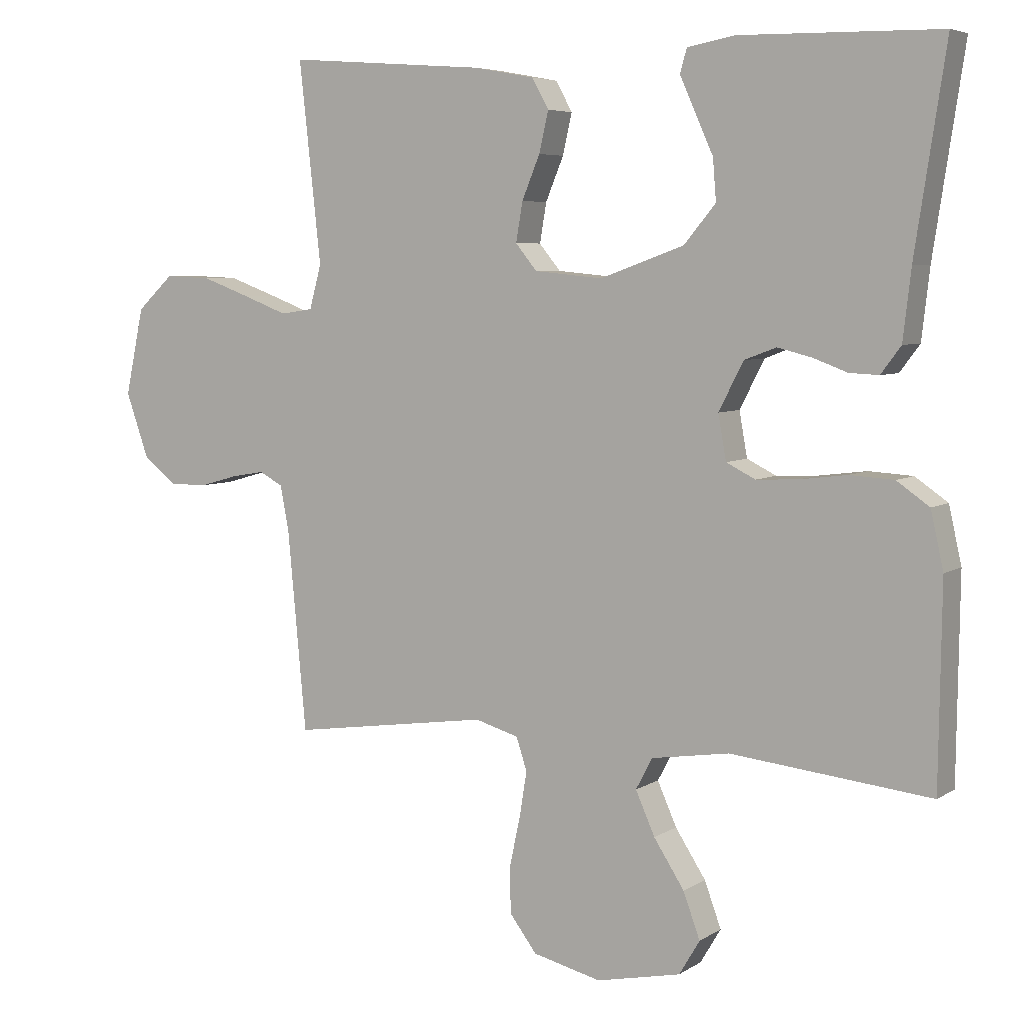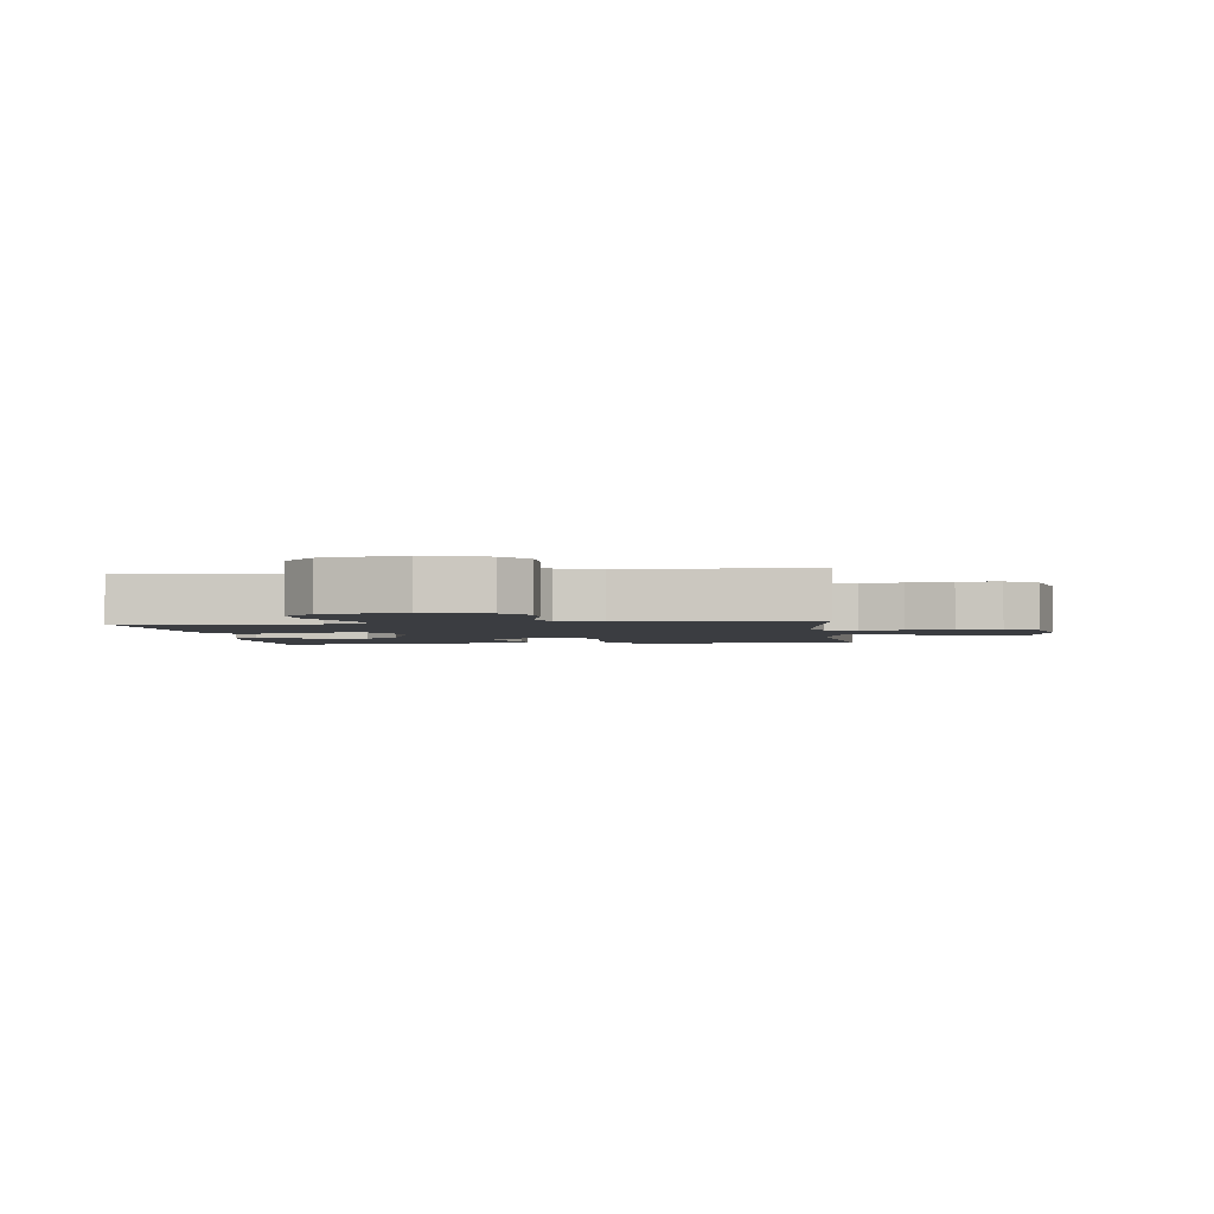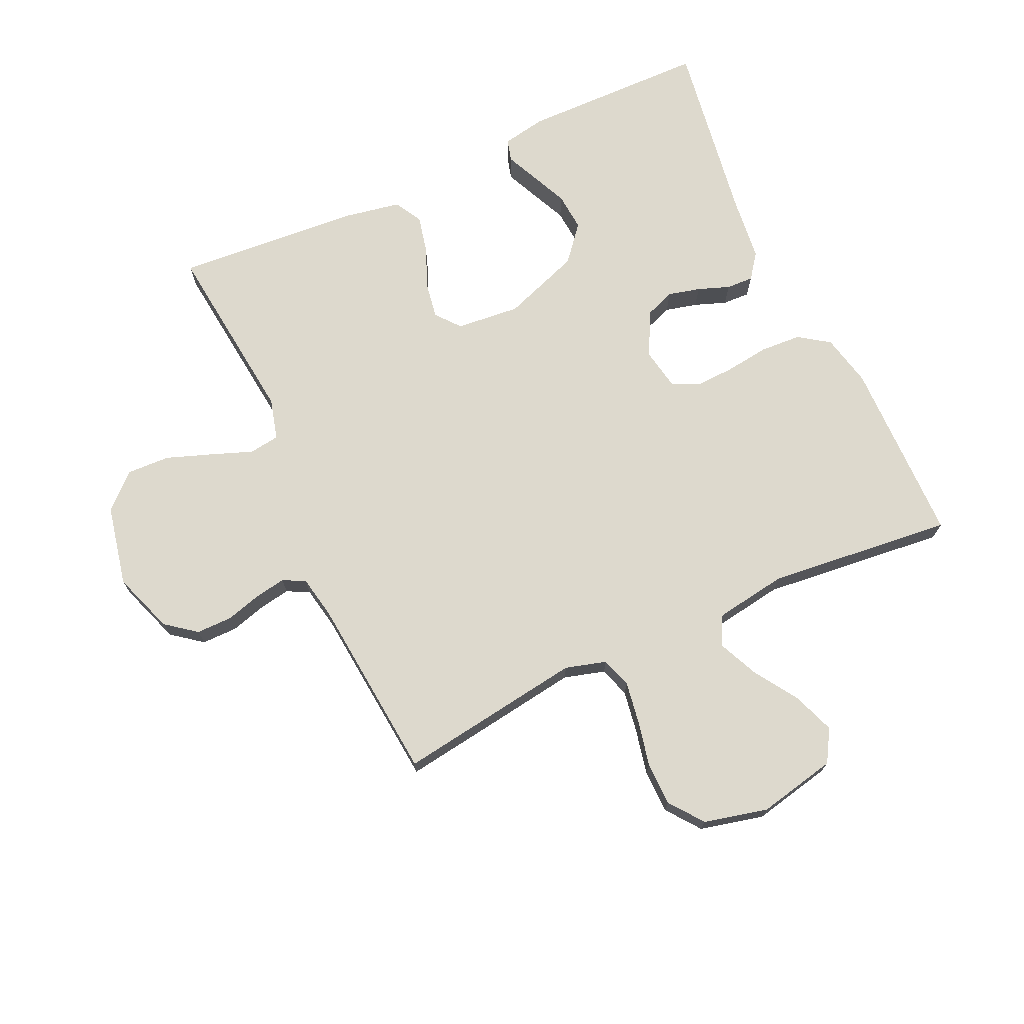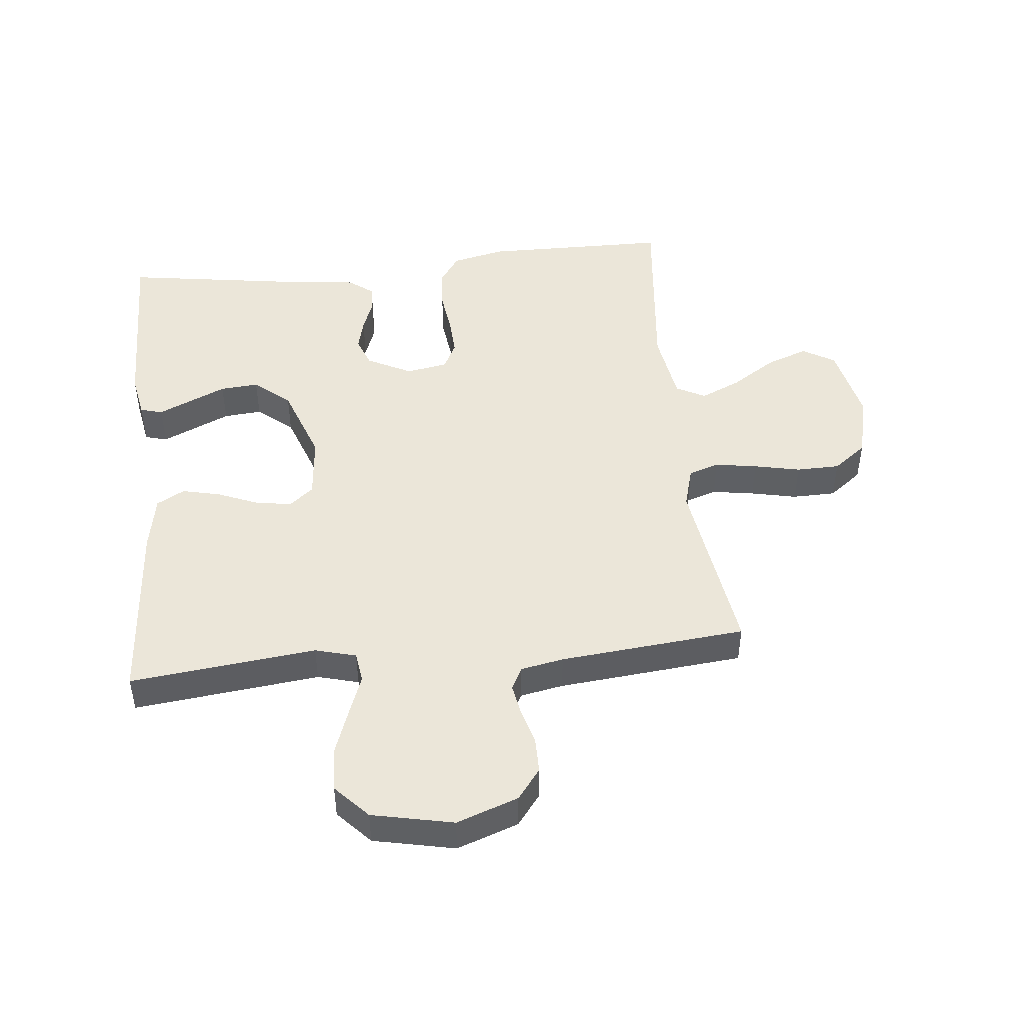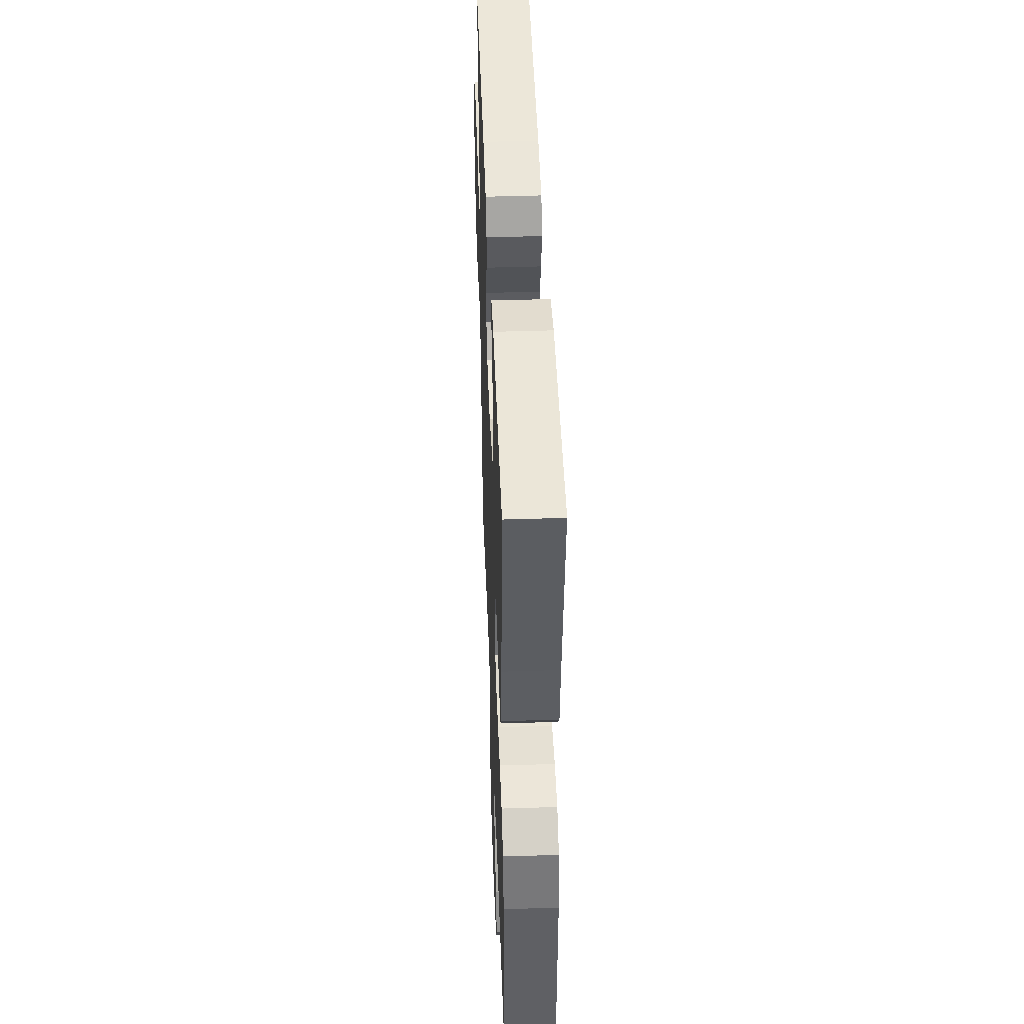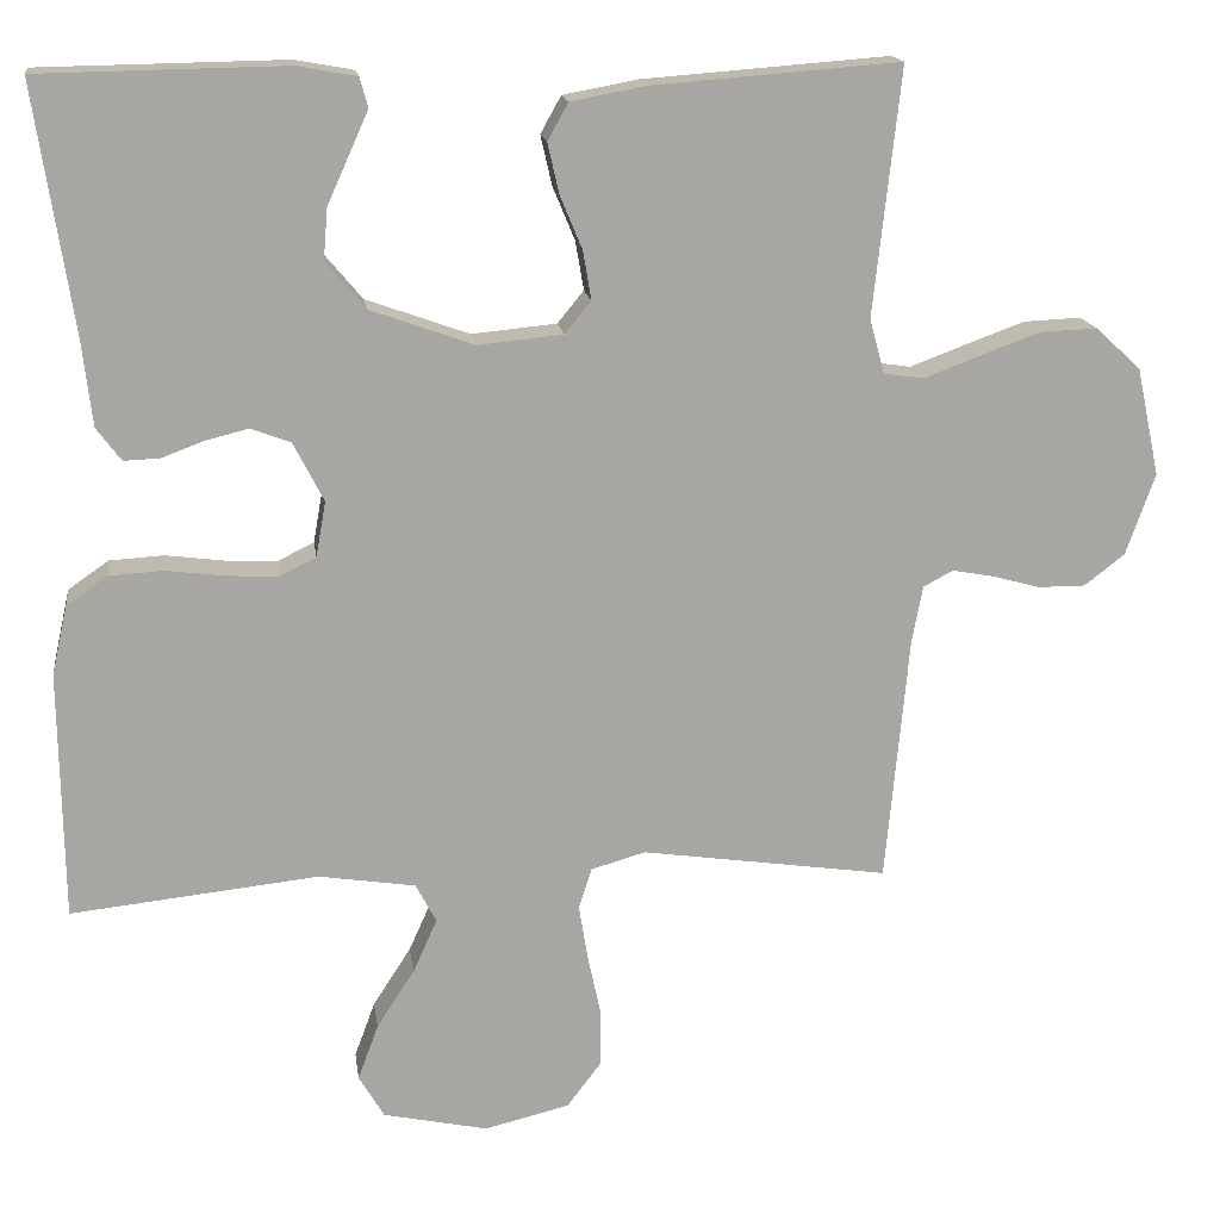
<metadata>
{"format":"obj","ext":"obj","renderer":"f3d","projection":"perspective","resolution":1024,"background":"white","views":[{"elev":5.7,"azim":-150.6,"up":"+Z"},{"elev":-2.5,"azim":97.2,"up":"+Y"},{"elev":71.9,"azim":155.2,"up":"+Y"},{"elev":47.1,"azim":84.0,"up":"+Y"},{"elev":45.2,"azim":-92.1,"up":"+Z"},{"elev":16.0,"azim":-7.8,"up":"+Z"}]}
</metadata>
<code>
v -0.5 0.07 -0.5
v -0.504 0.07 -0.2
v -0.485 0.07 -0.115
v -0.436 0.07 -0.081
v -0.37 0.07 -0.077
v -0.299 0.07 -0.086
v -0.236 0.07 -0.089
v -0.192 0.07 -0.067
v -0.18 0.07 0
v -0.217 0.07 0.072
v -0.265 0.07 0.09
v -0.317 0.07 0.077
v -0.368 0.07 0.058
v -0.412 0.07 0.056
v -0.442 0.07 0.096
v -0.454 0.07 0.2
v -0.5 0.07 0.5
v -0.2 0.07 0.505
v -0.129 0.07 0.492
v -0.119 0.07 0.456
v -0.142 0.07 0.405
v -0.169 0.07 0.345
v -0.174 0.07 0.283
v -0.126 0.07 0.226
v 0 0.07 0.181
v 0.103 0.07 0.191
v 0.135 0.07 0.23
v 0.125 0.07 0.289
v 0.098 0.07 0.354
v 0.084 0.07 0.415
v 0.109 0.07 0.46
v 0.2 0.07 0.477
v 0.5 0.07 0.5
v 0.467 0.07 0.2
v 0.485 0.07 0.134
v 0.534 0.07 0.127
v 0.6 0.07 0.152
v 0.674 0.07 0.179
v 0.744 0.07 0.182
v 0.799 0.07 0.131
v 0.827 0.07 0
v 0.792 0.07 -0.099
v 0.743 0.07 -0.137
v 0.685 0.07 -0.137
v 0.628 0.07 -0.121
v 0.577 0.07 -0.112
v 0.541 0.07 -0.131
v 0.528 0.07 -0.2
v 0.5 0.07 -0.5
v 0.2 0.07 -0.457
v 0.134 0.07 -0.476
v 0.118 0.07 -0.525
v 0.129 0.07 -0.593
v 0.145 0.07 -0.667
v 0.144 0.07 -0.737
v 0.103 0.07 -0.791
v 0 0.07 -0.816
v -0.127 0.07 -0.789
v -0.158 0.07 -0.737
v -0.133 0.07 -0.669
v -0.087 0.07 -0.598
v -0.058 0.07 -0.533
v -0.083 0.07 -0.486
v -0.2 0.07 -0.468
v -0.5 0 -0.5
v -0.504 0 -0.2
v -0.485 0 -0.115
v -0.436 0 -0.081
v -0.37 0 -0.077
v -0.299 0 -0.086
v -0.236 0 -0.089
v -0.192 0 -0.067
v -0.18 0 0
v -0.217 0 0.072
v -0.265 0 0.09
v -0.317 0 0.077
v -0.368 0 0.058
v -0.412 0 0.056
v -0.442 0 0.096
v -0.454 0 0.2
v -0.5 0 0.5
v -0.2 0 0.505
v -0.129 0 0.492
v -0.119 0 0.456
v -0.142 0 0.405
v -0.169 0 0.345
v -0.174 0 0.283
v -0.126 0 0.226
v 0 0 0.181
v 0.103 0 0.191
v 0.135 0 0.23
v 0.125 0 0.289
v 0.098 0 0.354
v 0.084 0 0.415
v 0.109 0 0.46
v 0.2 0 0.477
v 0.5 0 0.5
v 0.467 0 0.2
v 0.485 0 0.134
v 0.534 0 0.127
v 0.6 0 0.152
v 0.674 0 0.179
v 0.744 0 0.182
v 0.799 0 0.131
v 0.827 0 0
v 0.792 0 -0.099
v 0.743 0 -0.137
v 0.685 0 -0.137
v 0.628 0 -0.121
v 0.577 0 -0.112
v 0.541 0 -0.131
v 0.528 0 -0.2
v 0.5 0 -0.5
v 0.2 0 -0.457
v 0.134 0 -0.476
v 0.118 0 -0.525
v 0.129 0 -0.593
v 0.145 0 -0.667
v 0.144 0 -0.737
v 0.103 0 -0.791
v 0 0 -0.816
v -0.127 0 -0.789
v -0.158 0 -0.737
v -0.133 0 -0.669
v -0.087 0 -0.598
v -0.058 0 -0.533
v -0.083 0 -0.486
v -0.2 0 -0.468
f 59 60 61
f 58 59 61
f 57 58 61
f 56 57 61
f 55 56 61
f 54 55 61
f 53 54 61
f 52 53 61 62
f 51 52 62 63
f 48 49 50
f 51 63 64
f 50 51 64
f 48 50 64
f 47 48 64
f 43 44 45
f 42 43 45
f 41 42 45
f 40 41 45
f 39 40 45
f 38 39 45
f 37 38 45
f 36 37 45
f 35 36 45 46
f 32 33 34
f 31 32 34
f 30 31 34
f 29 30 34
f 28 29 34
f 27 28 34 35
f 46 47 64
f 35 46 64
f 27 35 64
f 26 27 64
f 19 20 21
f 18 19 21
f 17 18 21
f 16 17 21
f 16 21 22
f 15 16 22
f 14 15 22
f 13 14 22
f 12 13 22
f 11 12 22 23
f 4 5 6
f 3 4 6
f 2 3 6
f 1 2 6
f 64 1 6
f 64 6 7
f 25 26 64
f 24 25 64
f 10 11 23 24
f 9 10 24
f 8 9 24 64
f 7 8 64
f 125 124 123
f 125 123 122
f 125 122 121
f 125 121 120
f 125 120 119
f 125 119 118
f 125 118 117
f 126 125 117 116
f 127 126 116 115
f 114 113 112
f 128 127 115
f 128 115 114
f 128 114 112
f 128 112 111
f 109 108 107
f 109 107 106
f 109 106 105
f 109 105 104
f 109 104 103
f 109 103 102
f 109 102 101
f 109 101 100
f 110 109 100 99
f 98 97 96
f 98 96 95
f 98 95 94
f 98 94 93
f 98 93 92
f 99 98 92 91
f 128 111 110
f 128 110 99
f 128 99 91
f 128 91 90
f 85 84 83
f 85 83 82
f 85 82 81
f 85 81 80
f 86 85 80
f 86 80 79
f 86 79 78
f 86 78 77
f 86 77 76
f 87 86 76 75
f 70 69 68
f 70 68 67
f 70 67 66
f 70 66 65
f 70 65 128
f 71 70 128
f 128 90 89
f 128 89 88
f 88 87 75 74
f 88 74 73
f 128 88 73 72
f 128 72 71
f 1 65 66 2
f 2 66 67 3
f 3 67 68 4
f 4 68 69 5
f 5 69 70 6
f 6 70 71 7
f 7 71 72 8
f 8 72 73 9
f 9 73 74 10
f 10 74 75 11
f 11 75 76 12
f 12 76 77 13
f 13 77 78 14
f 14 78 79 15
f 15 79 80 16
f 16 80 81 17
f 17 81 82 18
f 18 82 83 19
f 19 83 84 20
f 20 84 85 21
f 21 85 86 22
f 22 86 87 23
f 23 87 88 24
f 24 88 89 25
f 25 89 90 26
f 26 90 91 27
f 27 91 92 28
f 28 92 93 29
f 29 93 94 30
f 30 94 95 31
f 31 95 96 32
f 32 96 97 33
f 33 97 98 34
f 34 98 99 35
f 35 99 100 36
f 36 100 101 37
f 37 101 102 38
f 38 102 103 39
f 39 103 104 40
f 40 104 105 41
f 41 105 106 42
f 42 106 107 43
f 43 107 108 44
f 44 108 109 45
f 45 109 110 46
f 46 110 111 47
f 47 111 112 48
f 48 112 113 49
f 49 113 114 50
f 50 114 115 51
f 51 115 116 52
f 52 116 117 53
f 53 117 118 54
f 54 118 119 55
f 55 119 120 56
f 56 120 121 57
f 57 121 122 58
f 58 122 123 59
f 59 123 124 60
f 60 124 125 61
f 61 125 126 62
f 62 126 127 63
f 63 127 128 64
f 64 128 65 1

</code>
